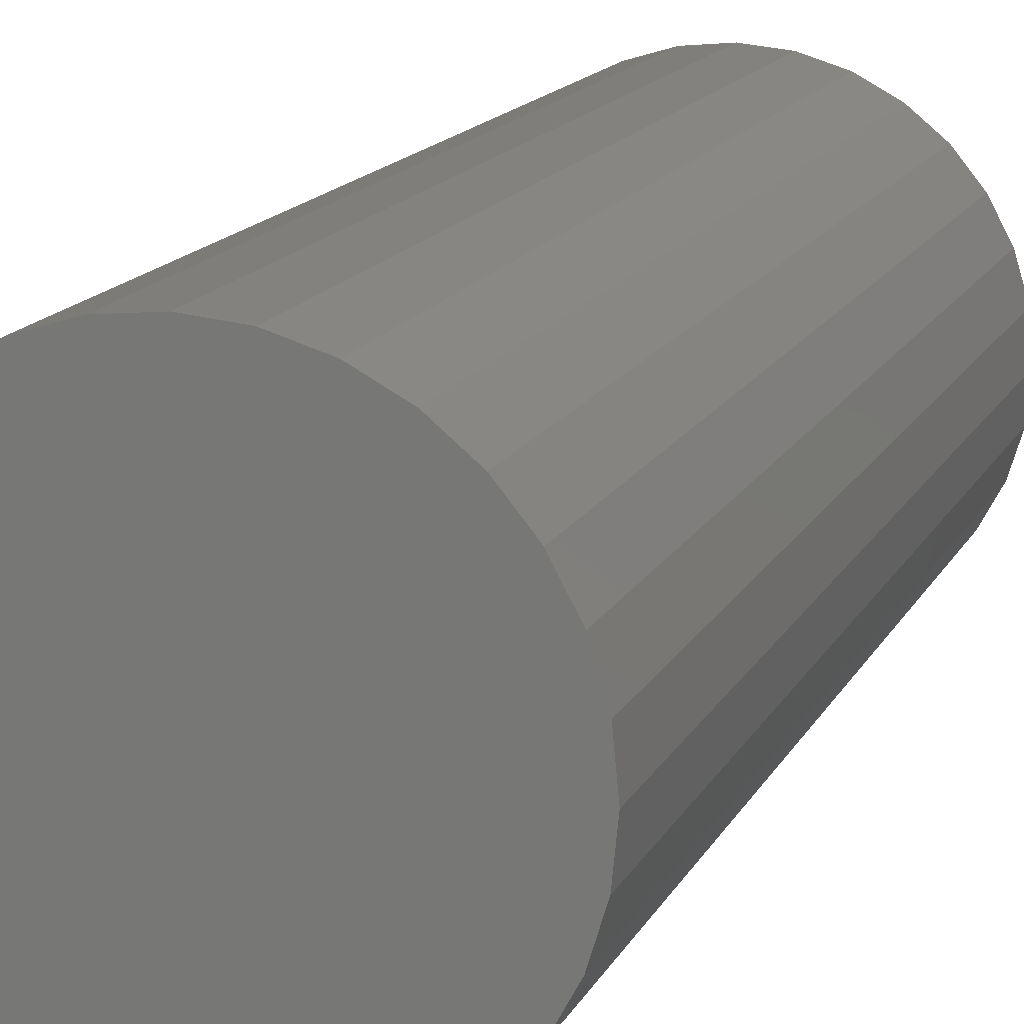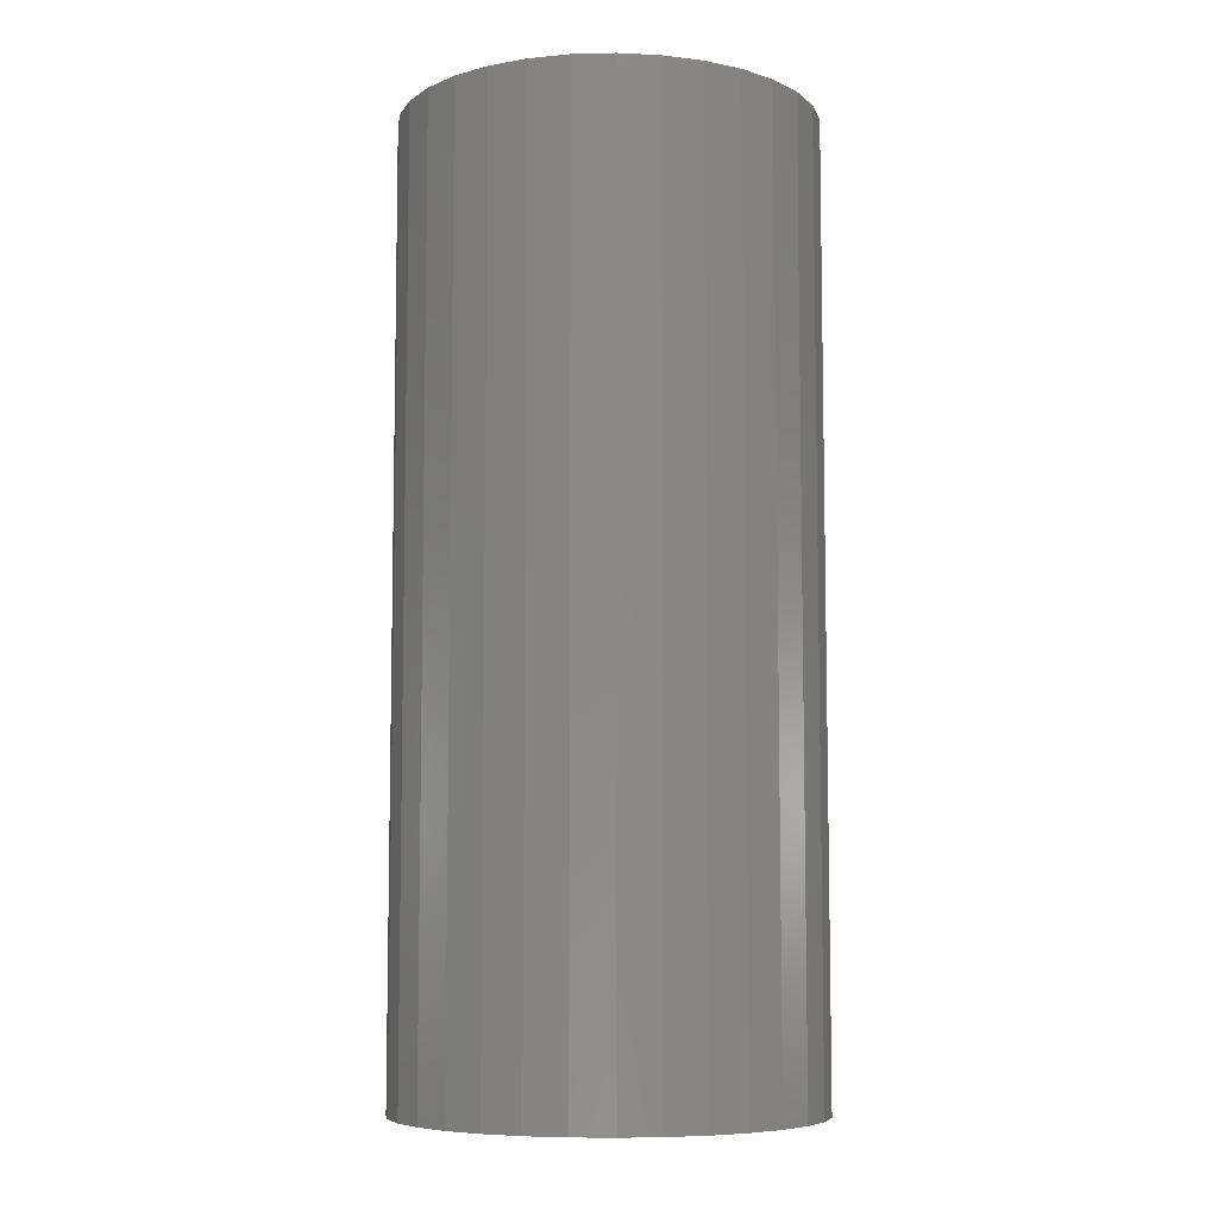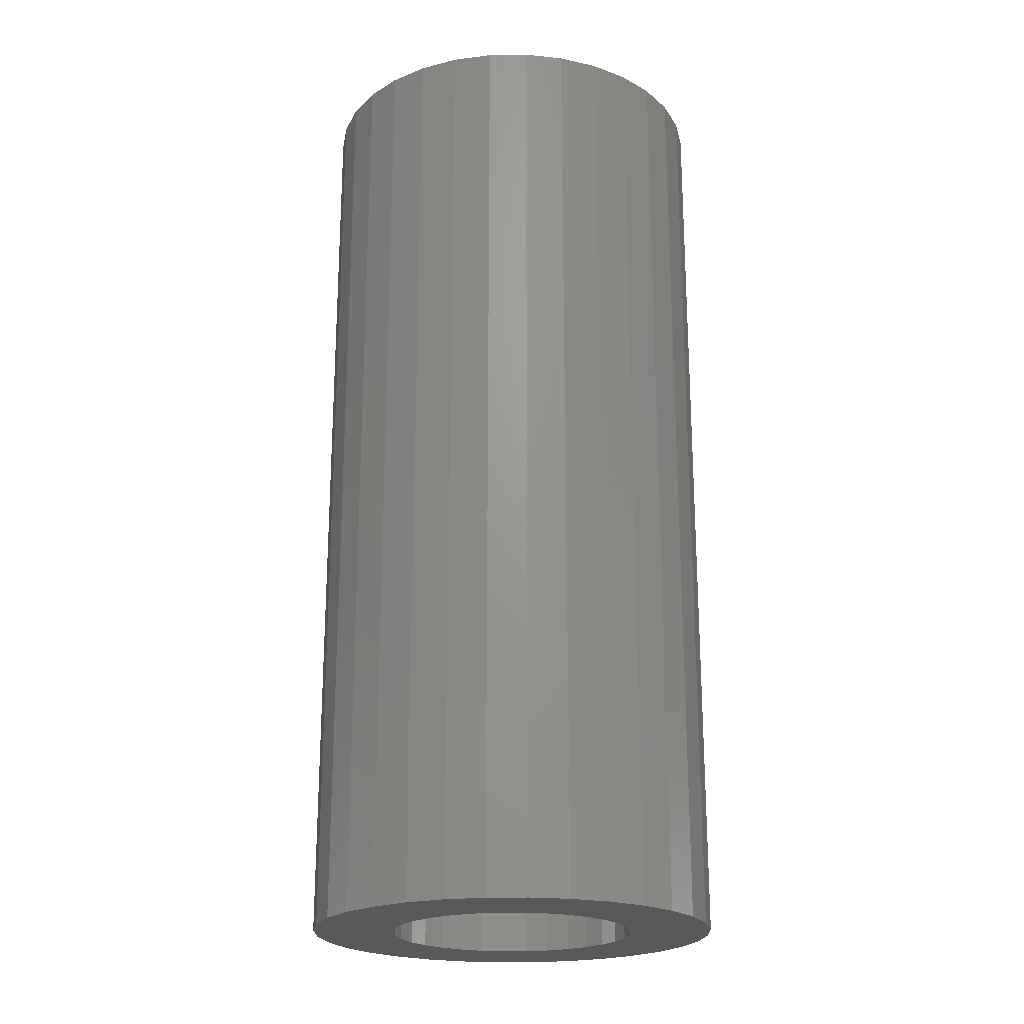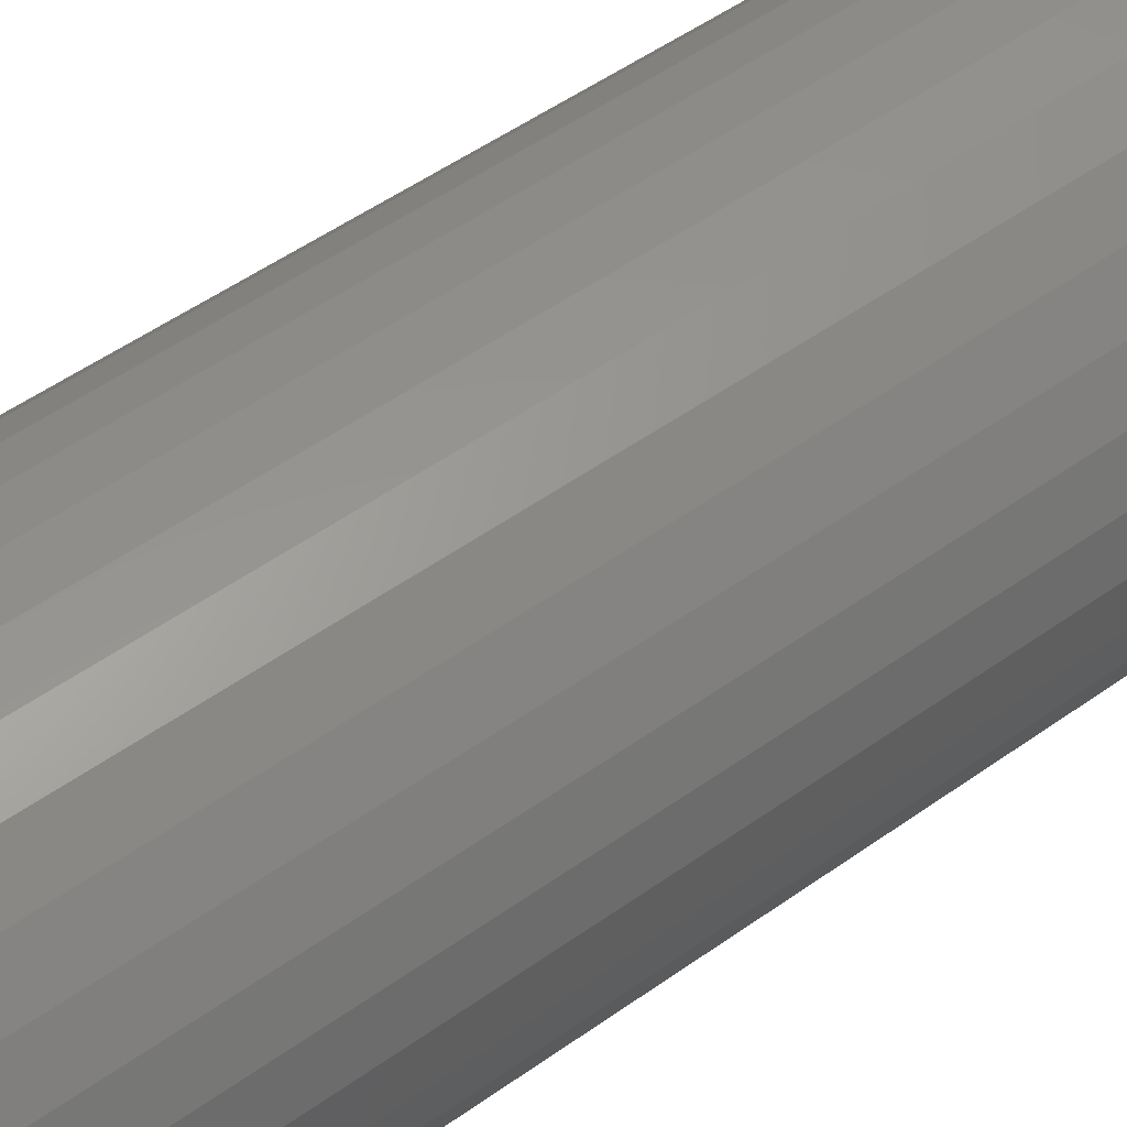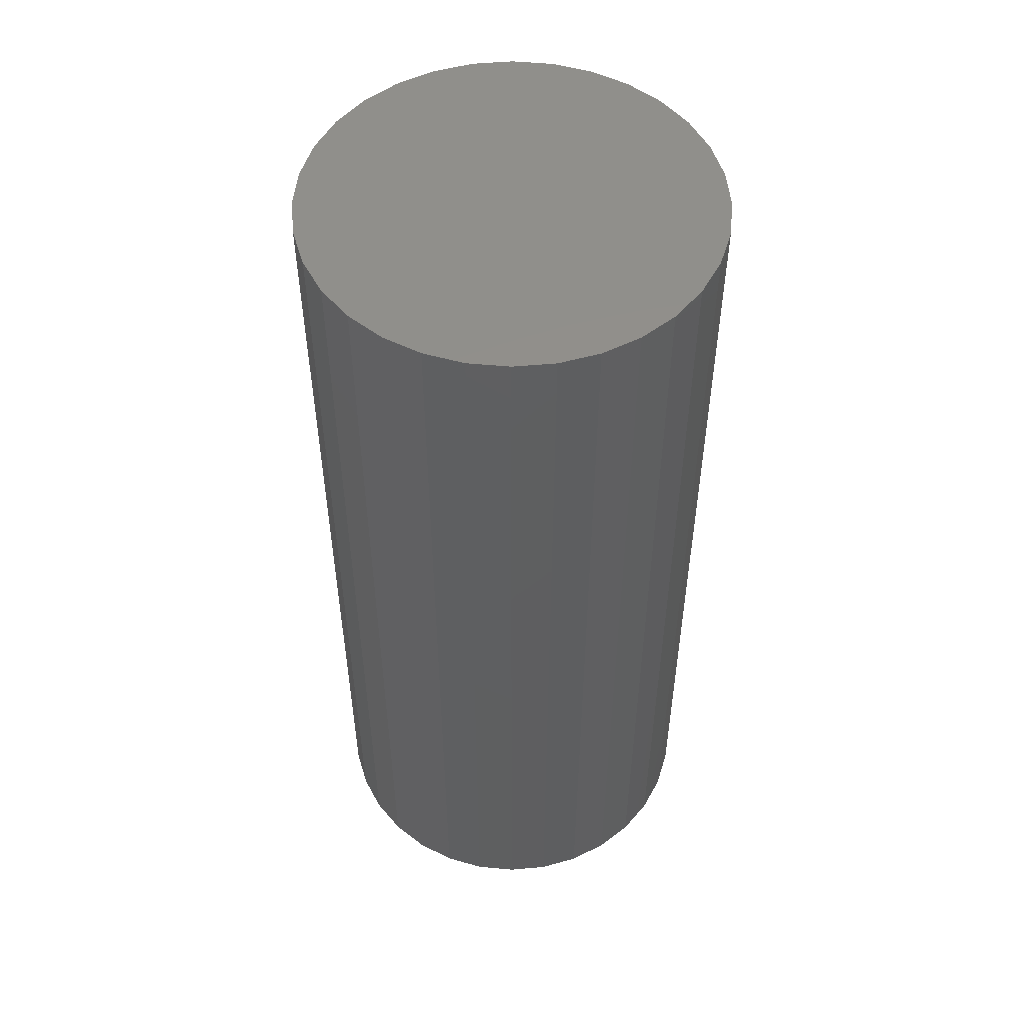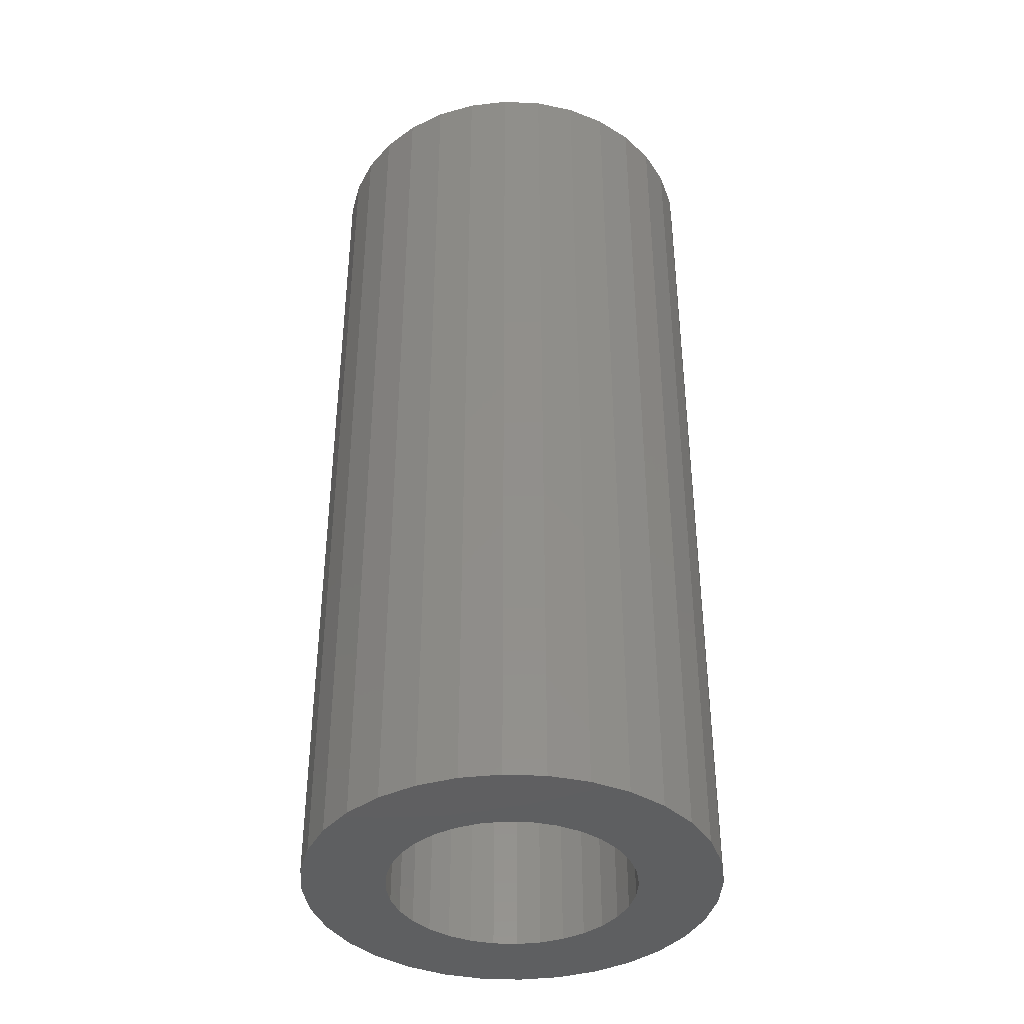
<metadata>
{"format":"stl","ext":"stl","renderer":"f3d","projection":"perspective","resolution":1024,"background":"white","views":[{"elev":14.5,"azim":18.4,"up":"+Y"},{"elev":-7.3,"azim":-24.3,"up":"+Z"},{"elev":-21.7,"azim":40.7,"up":"+Z"},{"elev":52.9,"azim":52.7,"up":"+Y"},{"elev":52.2,"azim":-146.1,"up":"+Z"},{"elev":-39.4,"azim":47.4,"up":"+Z"}]}
</metadata>
<code>
# stl→obj: 128 verts, 252 faces
v -0.1442 -0.09764 0
v -0.07266 -0.07455 0
v -0.05668 -0.08766 0
v -0.03845 -0.0974 0
v -0.01868 -0.1034 0
v -0.1224 -0.1243 0
v 0.04224 0.0974 0
v 0.02246 0.1034 0
v 0.1262 0.1243 0
v 0.148 0.09764 0
v 0.06046 0.08766 0
v 0.07644 0.07455 0
v 0.07644 -0.07455 0
v 0.1643 -0.06725 0
v 0.148 -0.09764 0
v 0.06046 -0.08766 0
v 0.04224 -0.0974 0
v 0.02246 -0.1034 0
v 0.1262 -0.1243 0
v 0.001891 0.1054 0
v -0.01868 0.1034 0
v -0.1224 0.1243 0
v -0.09574 0.1461 0
v -0.06536 0.1624 0
v -0.03239 0.1724 0
v 0.001891 0.1757 0
v 0.03618 0.1724 0
v 0.06914 0.1624 0
v 0.09953 0.1461 0
v -0.1442 0.09764 0
v -0.03845 0.0974 0
v -0.05668 0.08766 0
v -0.07266 0.07455 0
v -0.1605 0.06725 0
v 0.001891 -0.1054 0
v 0.09953 -0.1461 0
v 0.06914 -0.1624 0
v 0.03618 -0.1724 0
v 0.001891 -0.1757 0
v -0.03239 -0.1724 0
v -0.06536 -0.1624 0
v -0.09574 -0.1461 0
v -0.08577 0.05857 0
v -0.09551 0.04035 0
v -0.1705 0.03429 0
v -0.1015 0.02057 0
v -0.1738 2.152e-17 0
v -0.1035 1.291e-17 0
v -0.1015 -0.02057 0
v -0.1705 -0.03429 0
v -0.09551 -0.04035 0
v -0.08577 -0.05857 0
v -0.1605 -0.06725 0
v 0.1073 0 0
v 0.1053 0.02057 0
v 0.1776 -4.304e-17 0
v 0.09929 0.04035 0
v 0.1743 0.03429 0
v 0.08955 0.05857 0
v 0.1643 0.06725 0
v 0.09929 -0.04035 0
v 0.1053 -0.02057 0
v 0.1743 -0.03429 0
v 0.08955 -0.05857 0
v 0.02246 -0.1034 0.7344
v 0.04224 -0.0974 0.7344
v 0.06046 -0.08766 0.7344
v 0.07644 -0.07455 0.7344
v 0.08955 -0.05857 0.7344
v 0.09929 -0.04035 0.7344
v 0.1053 -0.02057 0.7344
v 0.1073 0 0.7344
v 0.001891 -0.1054 0.7344
v -0.01868 -0.1034 0.7344
v -0.03845 -0.0974 0.7344
v -0.05668 -0.08766 0.7344
v -0.07266 -0.07455 0.7344
v -0.08577 -0.05857 0.7344
v -0.09551 -0.04035 0.7344
v -0.1015 -0.02057 0.7344
v -0.1035 1.291e-17 0.7344
v -0.01868 0.1034 0.7344
v -0.03845 0.0974 0.7344
v -0.05668 0.08766 0.7344
v -0.07266 0.07455 0.7344
v -0.08577 0.05857 0.7344
v -0.09551 0.04035 0.7344
v -0.1015 0.02057 0.7344
v 0.001891 0.1054 0.7344
v 0.02246 0.1034 0.7344
v 0.04224 0.0974 0.7344
v 0.06046 0.08766 0.7344
v 0.07644 0.07455 0.7344
v 0.08955 0.05857 0.7344
v 0.09929 0.04035 0.7344
v 0.1053 0.02057 0.7344
v 0.1776 0 0.8047
v 0.1743 -0.03429 0.8047
v 0.1643 -0.06725 0.8047
v 0.148 -0.09764 0.8047
v 0.1262 -0.1243 0.8047
v 0.09953 -0.1461 0.8047
v 0.06914 -0.1624 0.8047
v 0.03618 -0.1724 0.8047
v 0.001891 -0.1757 0.8047
v -0.03239 -0.1724 0.8047
v -0.06536 -0.1624 0.8047
v -0.09574 -0.1461 0.8047
v -0.1224 -0.1243 0.8047
v -0.1442 -0.09764 0.8047
v -0.1605 -0.06725 0.8047
v -0.1705 -0.03429 0.8047
v -0.1738 2.152e-17 0.8047
v -0.1705 0.03429 0.8047
v -0.1605 0.06725 0.8047
v -0.1442 0.09764 0.8047
v -0.1224 0.1243 0.8047
v -0.09574 0.1461 0.8047
v -0.06536 0.1624 0.8047
v -0.03239 0.1724 0.8047
v 0.001891 0.1757 0.8047
v 0.03618 0.1724 0.8047
v 0.06914 0.1624 0.8047
v 0.09953 0.1461 0.8047
v 0.1262 0.1243 0.8047
v 0.148 0.09764 0.8047
v 0.1643 0.06725 0.8047
v 0.1743 0.03429 0.8047
f 1 2 3
f 4 1 3
f 1 4 5
f 5 6 1
f 7 8 9
f 10 7 9
f 11 7 10
f 12 11 10
f 13 14 15
f 16 13 15
f 17 16 15
f 18 17 15
f 19 18 15
f 20 21 22
f 20 22 23
f 20 23 24
f 20 24 25
f 20 25 26
f 20 26 27
f 20 27 28
f 20 28 29
f 20 29 9
f 20 9 8
f 30 22 21
f 30 21 31
f 30 31 32
f 30 32 33
f 30 33 34
f 35 18 19
f 35 19 36
f 35 36 37
f 35 37 38
f 35 38 39
f 35 39 40
f 35 40 41
f 35 41 42
f 35 42 6
f 35 6 5
f 33 43 34
f 34 43 44
f 34 44 45
f 45 44 46
f 45 46 47
f 46 48 47
f 47 48 49
f 47 49 50
f 49 51 50
f 50 51 52
f 50 52 53
f 53 52 2
f 53 2 1
f 54 55 56
f 56 55 57
f 56 57 58
f 58 57 59
f 58 59 60
f 60 59 12
f 60 12 10
f 61 62 63
f 63 62 54
f 63 54 56
f 13 64 14
f 14 64 61
f 14 61 63
f 35 65 18
f 18 65 66
f 18 66 17
f 17 66 67
f 17 67 16
f 16 67 68
f 16 68 13
f 13 68 69
f 13 69 64
f 64 69 70
f 64 70 61
f 61 70 71
f 61 71 62
f 62 71 72
f 62 72 54
f 65 35 73
f 73 35 5
f 73 5 74
f 74 5 4
f 74 4 75
f 75 4 3
f 75 3 76
f 76 3 2
f 76 2 77
f 77 2 52
f 77 52 78
f 78 52 51
f 78 51 79
f 79 51 49
f 79 49 80
f 80 49 48
f 80 48 81
f 20 82 21
f 21 82 83
f 21 83 31
f 31 83 84
f 31 84 32
f 32 84 85
f 32 85 33
f 33 85 86
f 33 86 43
f 43 86 87
f 43 87 44
f 44 87 88
f 44 88 46
f 46 88 81
f 46 81 48
f 82 20 89
f 89 20 8
f 89 8 90
f 90 8 7
f 90 7 91
f 91 7 11
f 91 11 92
f 92 11 12
f 92 12 93
f 93 12 59
f 93 59 94
f 94 59 57
f 94 57 95
f 95 57 55
f 95 55 96
f 96 55 54
f 96 54 72
f 56 97 63
f 63 97 98
f 63 98 14
f 14 98 99
f 14 99 15
f 15 99 100
f 15 100 19
f 19 100 101
f 19 101 36
f 36 101 102
f 36 102 37
f 37 102 103
f 37 103 38
f 38 103 104
f 38 104 39
f 39 104 105
f 39 105 40
f 40 105 106
f 40 106 41
f 41 106 107
f 41 107 42
f 42 107 108
f 42 108 6
f 6 108 109
f 6 109 1
f 1 109 110
f 1 110 53
f 53 110 111
f 53 111 50
f 50 111 112
f 50 112 47
f 47 112 113
f 47 113 45
f 45 113 114
f 45 114 34
f 34 114 115
f 34 115 30
f 30 115 116
f 30 116 22
f 22 116 117
f 22 117 23
f 23 117 118
f 23 118 24
f 24 118 119
f 24 119 25
f 25 119 120
f 25 120 26
f 26 120 121
f 26 121 27
f 27 121 122
f 27 122 28
f 28 122 123
f 28 123 29
f 29 123 124
f 29 124 9
f 9 124 125
f 9 125 10
f 10 125 126
f 10 126 60
f 60 126 127
f 60 127 58
f 58 127 128
f 58 128 56
f 56 128 97
f 120 122 121
f 122 120 119
f 122 119 123
f 103 106 104
f 104 106 105
f 123 119 124
f 124 119 118
f 124 118 125
f 125 118 117
f 125 117 126
f 126 117 116
f 126 116 127
f 127 116 115
f 127 115 128
f 128 115 114
f 128 114 97
f 97 114 113
f 97 113 98
f 98 113 112
f 98 112 99
f 99 112 111
f 99 111 100
f 100 111 110
f 100 110 101
f 101 110 109
f 101 109 102
f 102 109 108
f 102 108 103
f 103 108 107
f 103 107 106
f 89 90 82
f 83 82 90
f 91 83 90
f 84 83 91
f 92 84 91
f 66 75 67
f 74 75 66
f 65 74 66
f 73 74 65
f 75 76 67
f 67 76 77
f 67 77 68
f 68 77 78
f 68 78 69
f 69 78 79
f 69 79 70
f 70 79 80
f 70 80 71
f 71 80 81
f 71 81 72
f 72 81 88
f 72 88 96
f 96 88 87
f 96 87 95
f 95 87 86
f 95 86 94
f 94 86 85
f 94 85 93
f 93 85 84
f 93 84 92

</code>
